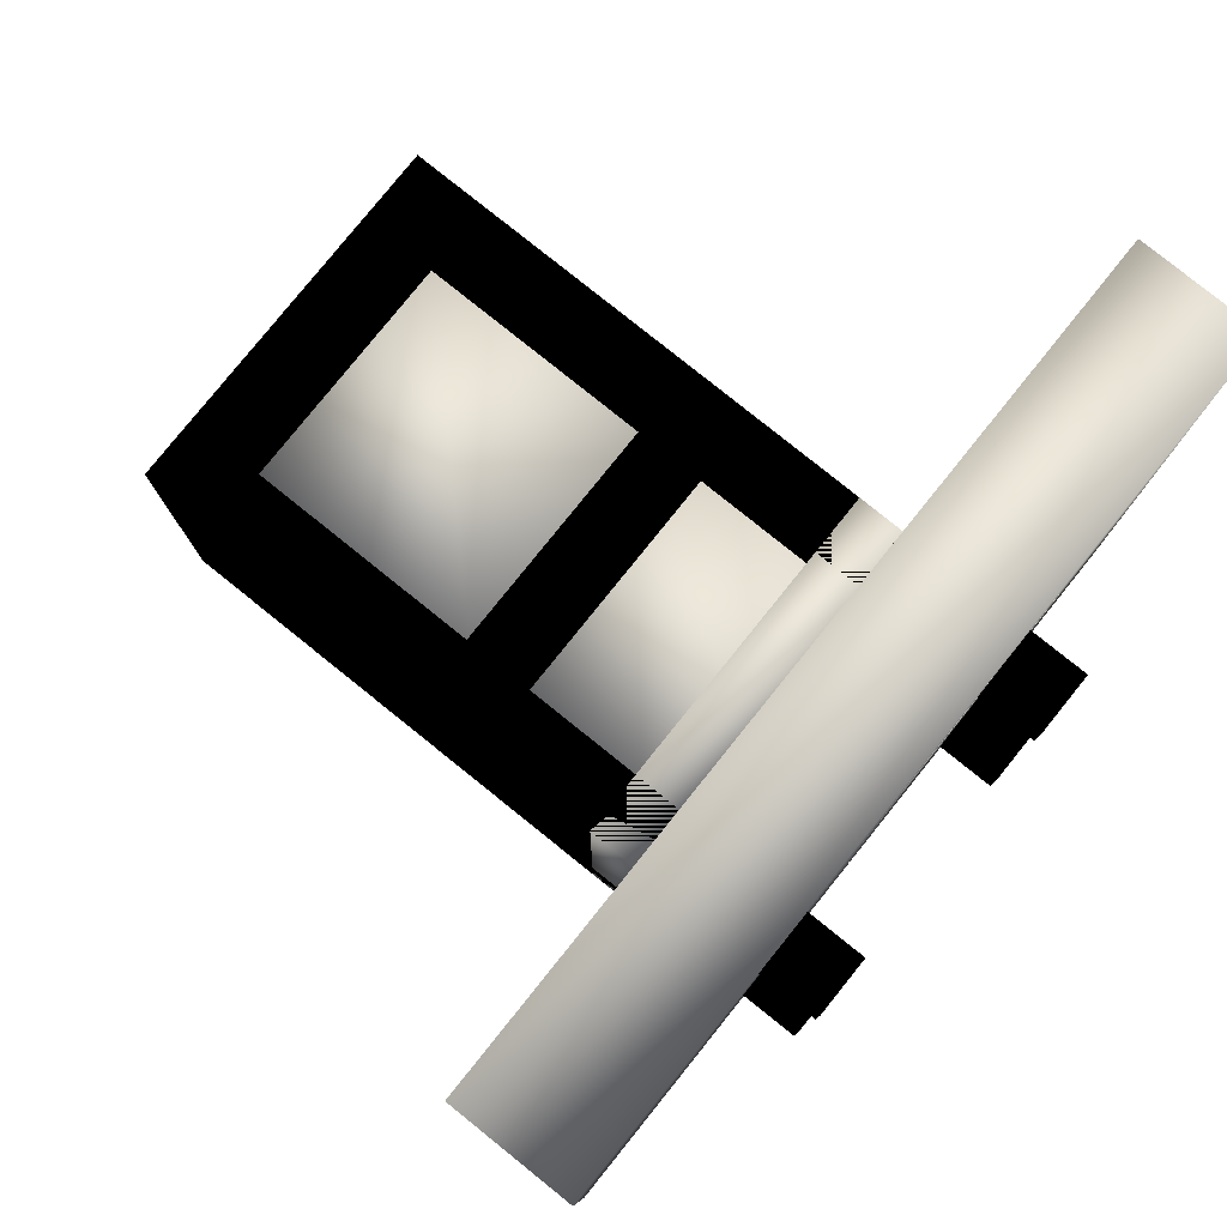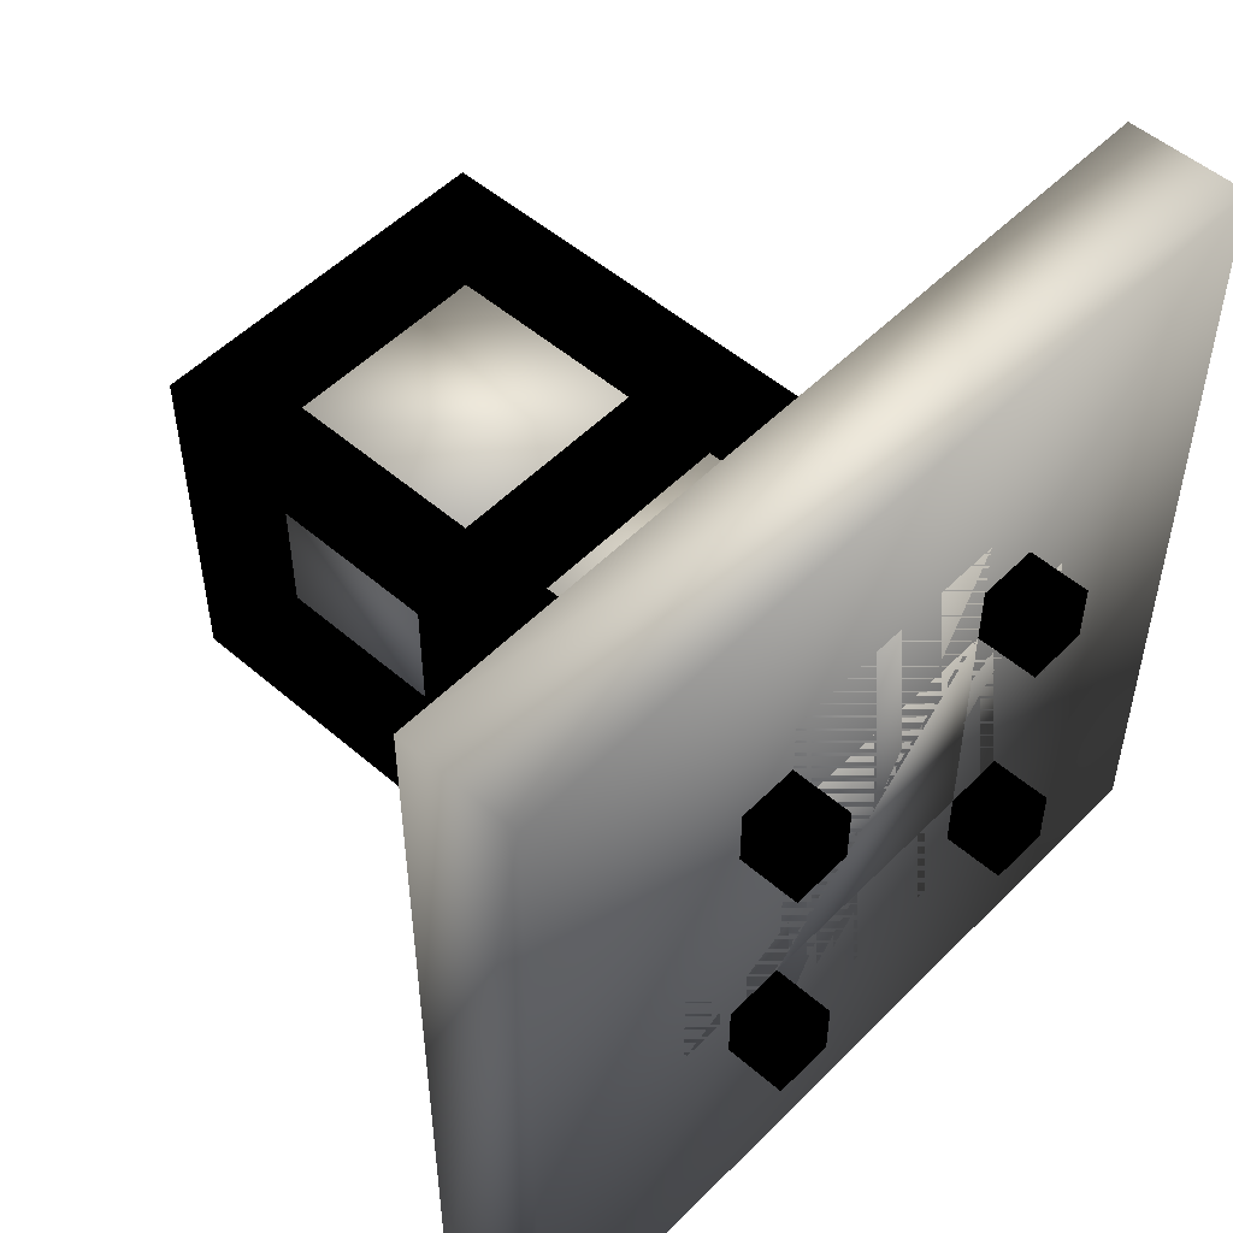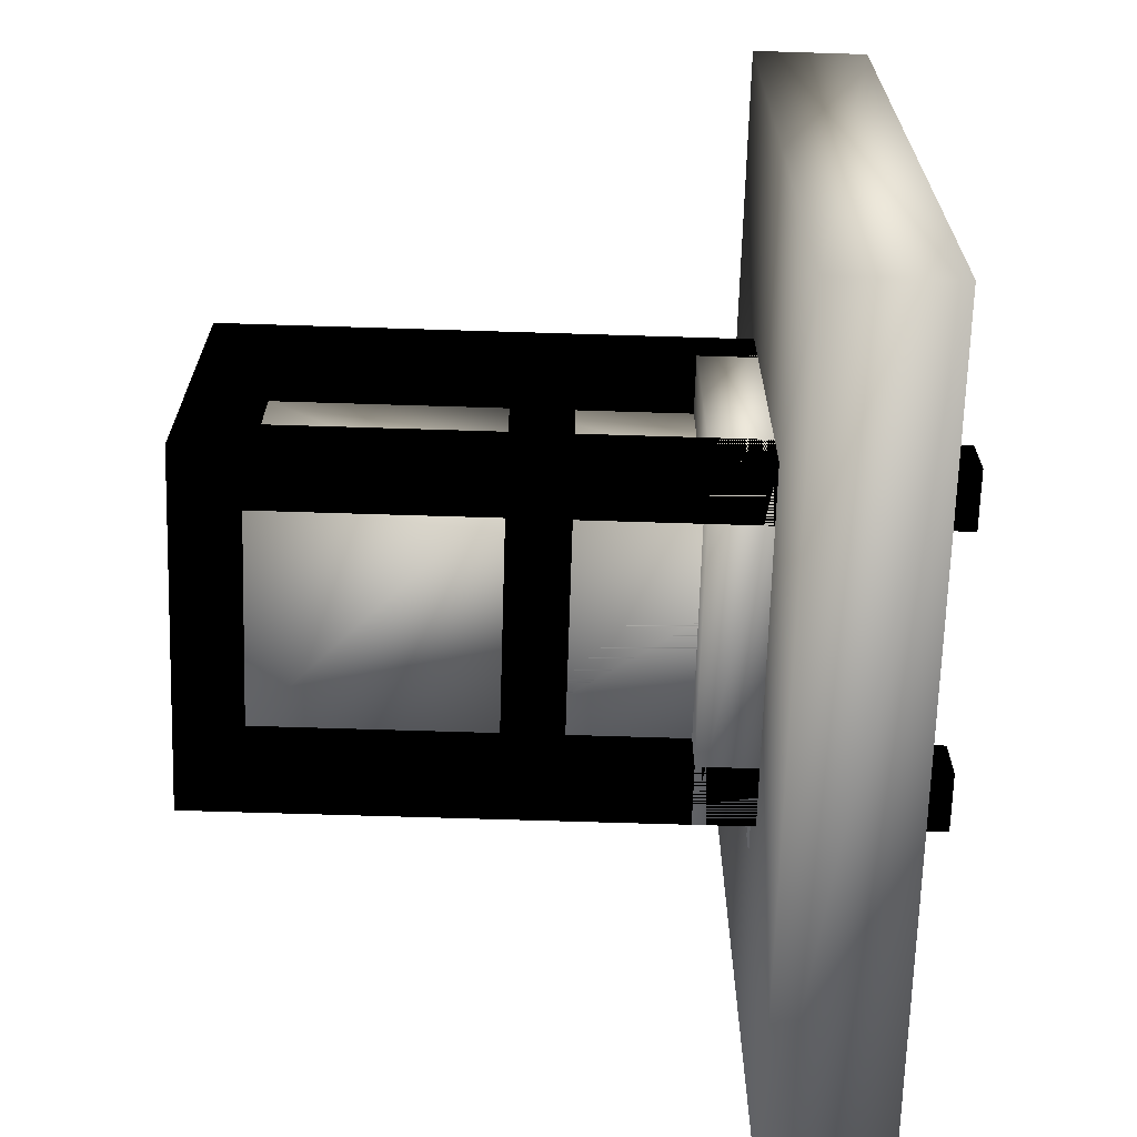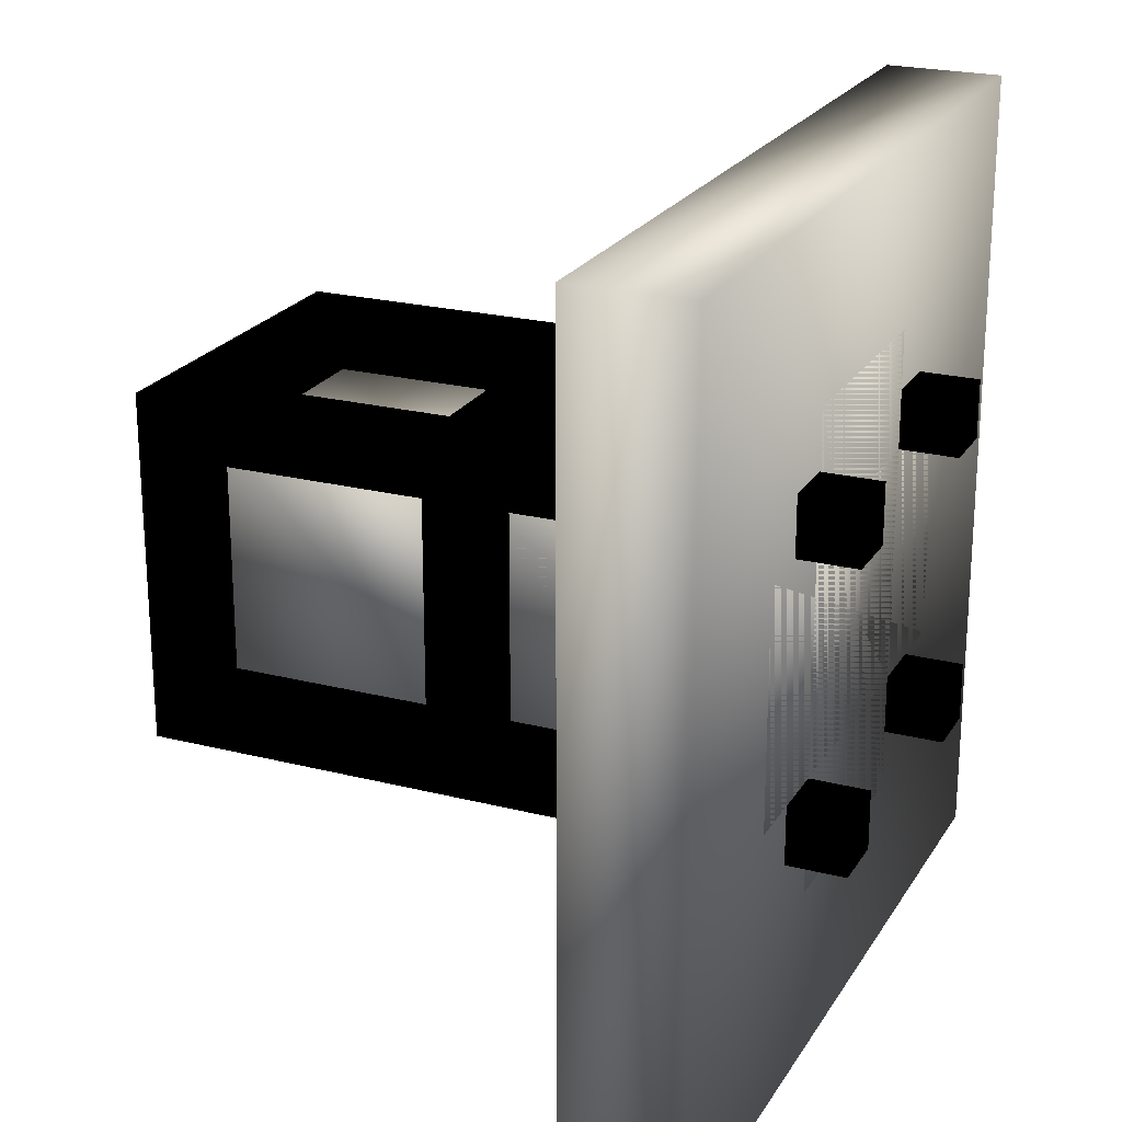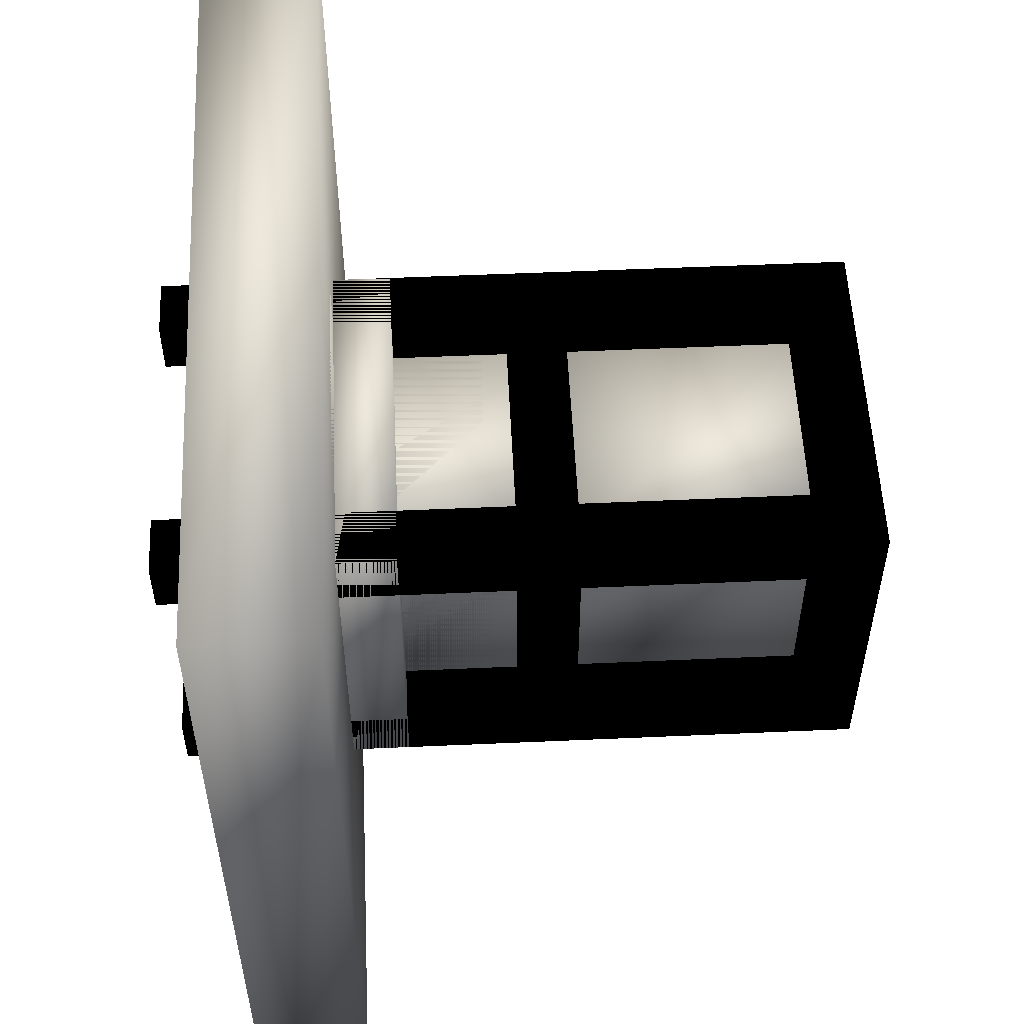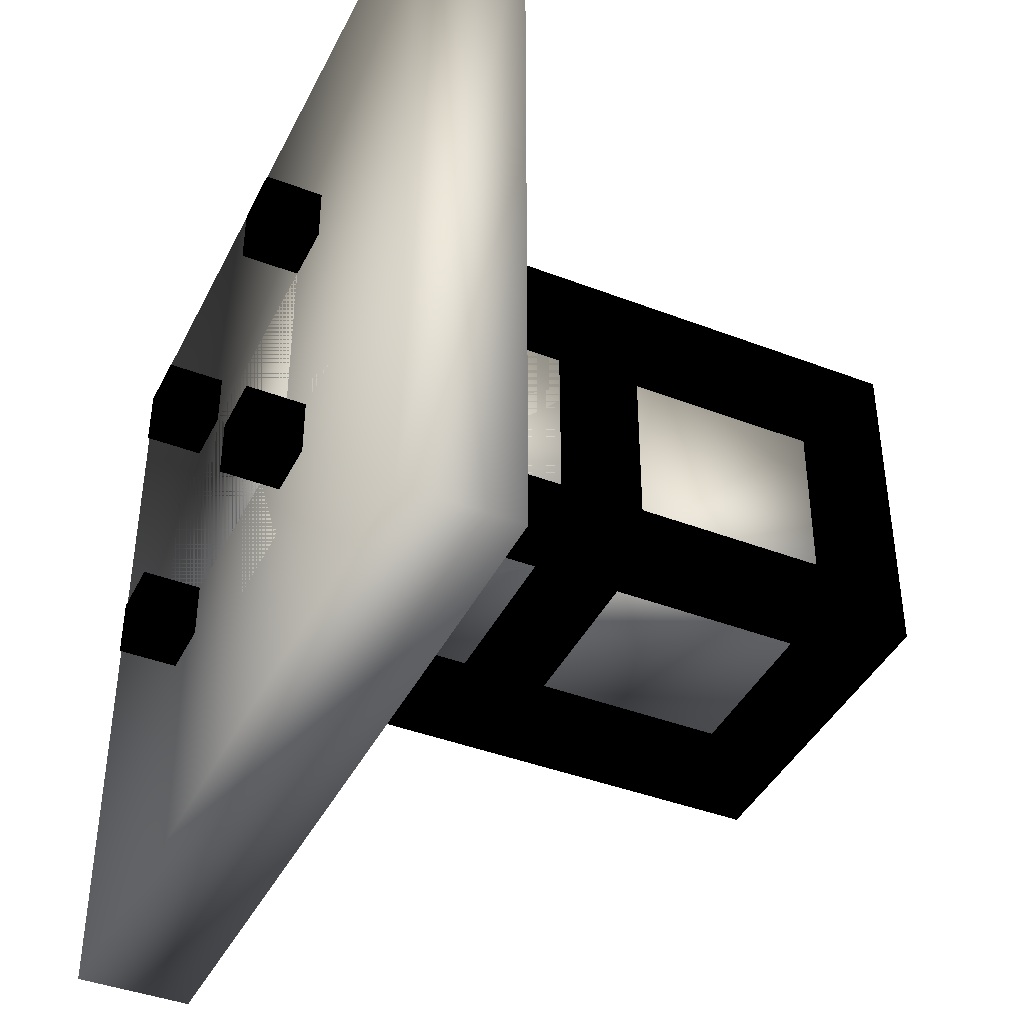
<metadata>
{"format":"obj","ext":"obj","renderer":"f3d","projection":"perspective","resolution":1024,"background":"white","views":[{"elev":79.4,"azim":38.8,"up":"+Z"},{"elev":52.1,"azim":42.9,"up":"+Y"},{"elev":-67.8,"azim":-1.8,"up":"+Z"},{"elev":22.5,"azim":23.7,"up":"+Z"},{"elev":54.8,"azim":177.3,"up":"+Y"},{"elev":-41.6,"azim":155.1,"up":"+Z"}]}
</metadata>
<code>
v 6 4 2
v 6 -4 2
v 8 4 2
v 8 -4 2
v 8 4 -2
v 8 -4 -2
v 6 4 -2
v 6 -4 -2
v 6 2 4
v 6 -2 4
v 8 2 4
v 8 -2 4
v 8 2 -4
v 8 -2 -4
v 6 2 -4
v 6 -2 -4
v 8 7 7
v 8 -7 7
v 8 7 -7
v 8 -7 -7
v 6 7 7
v 6 -7 7
v 6 7 -7
v 6 -7 -7
v 5 3 3
v 5 -3 3
v 6 3 3
v 6 -3 3
v 6 3 -3
v 6 -3 -3
v 5 3 -3
v 5 -3 -3
v 6 2 2
v 6 2 -2
v 2 2 2
v 2 2 -2
v 6 -2 2
v 2 -2 2
v 6 -2 -2
v 2 -2 -2
v 8 2 2
v 8 2 -2
v 8 -2 2
v 8 -2 -2
v -2 2 2
v -2 2 -2
v -2 -2 2
v -2 -2 -2
v 3 -2 3
v 3 -3 3
v 3 2 3
v 3 3 3
v -3 3 3
v -3 2 3
v -3 -2 3
v -3 -3 3
v -2 3 3
v -2 -3 3
v 2 3 3
v 2 -3 3
v 3 3 2
v 3 3 -2
v 3 3 -3
v -3 3 -3
v -3 3 -2
v -3 3 2
v -2 3 -3
v 2 3 -3
v 3 2 -3
v 3 -2 -3
v 3 -3 -3
v -3 -3 -3
v -3 -2 -3
v -3 2 -3
v -2 -3 -3
v 2 -3 -3
v 3 -3 -2
v 3 -3 2
v -3 -3 2
v -3 -3 -2
v 3 -2 2
v -3 -2 2
v -3 2 -2
v 3 2 -2
v -3 -2 -2
v 3 -2 -2
v 3 2 2
v -3 2 2
v 2 3 -2
v 2 -3 -2
v 2 3 2
v 2 -3 2
v -2 3 2
v -2 -3 2
v -2 3 -2
v -2 -3 -2
v 2 2 3
v -2 -2 3
v -2 -2 -3
v 2 2 -3
v 2 -2 3
v 2 -2 -3
v -2 2 3
v -2 2 -3
v 9 -2 3
v 9 -3 3
v 9 2 3
v 9 3 3
v 9 3 2
v 9 3 -2
v 9 3 -3
v 9 2 -3
v 9 -2 -3
v 9 -3 -3
v 9 -3 -2
v 9 -3 2
v 9 -2 2
v 9 2 -2
v 9 -2 -2
v 9 2 2
g grip
f 1 8 2
f 2 3 1
f 2 4 3
f 2 8 4
f 3 5 1
f 4 5 3
f 4 6 5
f 4 8 6
f 5 7 1
f 6 7 5
f 6 8 7
f 7 8 1
f 9 16 10
f 10 11 9
f 10 12 11
f 10 16 12
f 11 13 9
f 12 13 11
f 12 14 13
f 12 16 14
f 13 15 9
f 14 15 13
f 14 16 15
f 15 16 9
g plateface
f 18 19 17
f 18 20 19
g plate
f 21 24 22
f 22 17 21
f 22 18 17
f 22 24 18
f 17 19 21
f 18 19 17
f 18 20 19
f 18 24 20
f 19 23 21
f 20 23 19
f 20 24 23
f 23 24 21
g band
f 25 32 26
f 26 27 25
f 26 28 27
f 26 32 28
f 27 29 25
f 28 29 27
f 28 30 29
f 28 32 30
f 29 31 25
f 30 31 29
f 30 32 31
f 31 32 25
g interface
f 33 37 34
f 34 35 33
f 34 36 35
f 34 39 36
f 35 37 33
f 35 38 37
f 35 40 38
f 36 40 35
f 37 39 34
f 38 39 37
f 38 40 39
f 39 40 36
g cable
f 41 43 42
f 42 35 41
f 42 36 35
f 42 44 36
f 35 43 41
f 35 38 43
f 35 40 38
f 36 40 35
f 43 44 42
f 38 44 43
f 38 40 44
f 44 40 36
g base
f 35 38 36
f 36 45 35
f 36 46 45
f 36 40 46
f 45 38 35
f 45 47 38
f 45 48 47
f 46 48 45
f 38 40 36
f 47 40 38
f 47 48 40
f 40 48 46
g cage
f 49 56 50
f 52 54 51
f 53 54 52
f 55 56 49
f 56 57 53
f 56 58 57
f 52 60 50
f 59 60 52
f 61 53 52
f 63 65 62
f 64 65 63
f 66 53 61
f 53 67 64
f 53 57 67
f 63 59 52
f 68 59 63
f 69 64 63
f 71 73 70
f 72 73 71
f 74 64 69
f 64 75 72
f 64 67 75
f 71 68 63
f 76 68 71
f 77 72 71
f 50 79 78
f 56 79 50
f 80 72 77
f 72 58 56
f 72 75 58
f 50 76 71
f 60 76 50
f 55 72 56
f 53 74 54
f 64 74 53
f 73 72 55
f 72 65 64
f 72 80 65
f 53 79 56
f 66 79 53
f 70 50 71
f 63 51 69
f 52 51 63
f 49 50 70
f 50 61 52
f 50 78 61
f 63 77 71
f 62 77 63
f 82 55 81
f 55 49 81
f 65 83 84
f 65 84 62
f 85 80 77
f 85 77 86
f 81 78 79
f 81 79 82
f 61 87 88
f 61 88 66
f 89 90 62
f 90 77 62
f 61 78 91
f 78 92 91
f 93 94 66
f 94 79 66
f 65 80 95
f 80 96 95
f 73 85 70
f 85 86 70
f 54 88 51
f 88 87 51
f 83 74 84
f 74 69 84
f 57 58 93
f 58 94 93
f 68 76 89
f 76 90 89
f 95 96 67
f 96 75 67
f 91 92 59
f 92 60 59
f 98 58 99
f 58 75 99
f 68 100 59
f 100 97 59
f 102 76 101
f 76 60 101
f 57 103 67
f 103 104 67
f 102 101 70
f 101 49 70
f 97 100 51
f 100 69 51
f 54 74 103
f 74 104 103
f 73 55 99
f 55 98 99
g wire
f 105 50 106
f 108 51 107
f 52 51 108
f 49 50 105
f 109 52 108
f 111 62 110
f 63 62 111
f 61 52 109
f 112 63 111
f 114 70 113
f 71 70 114
f 69 63 112
f 115 71 114
f 106 78 116
f 50 78 106
f 77 71 115
f 81 49 117
f 49 105 117
f 62 84 118
f 62 118 110
f 86 77 115
f 86 115 119
f 117 116 78
f 117 78 81
f 109 120 87
f 109 87 61
f 70 86 113
f 86 119 113
f 51 87 107
f 87 120 107
f 84 69 118
f 69 112 118
f 105 106 116
f 105 116 117
f 119 115 114
f 119 114 113
f 110 118 112
f 110 112 111
f 108 107 120
f 108 120 109

</code>
